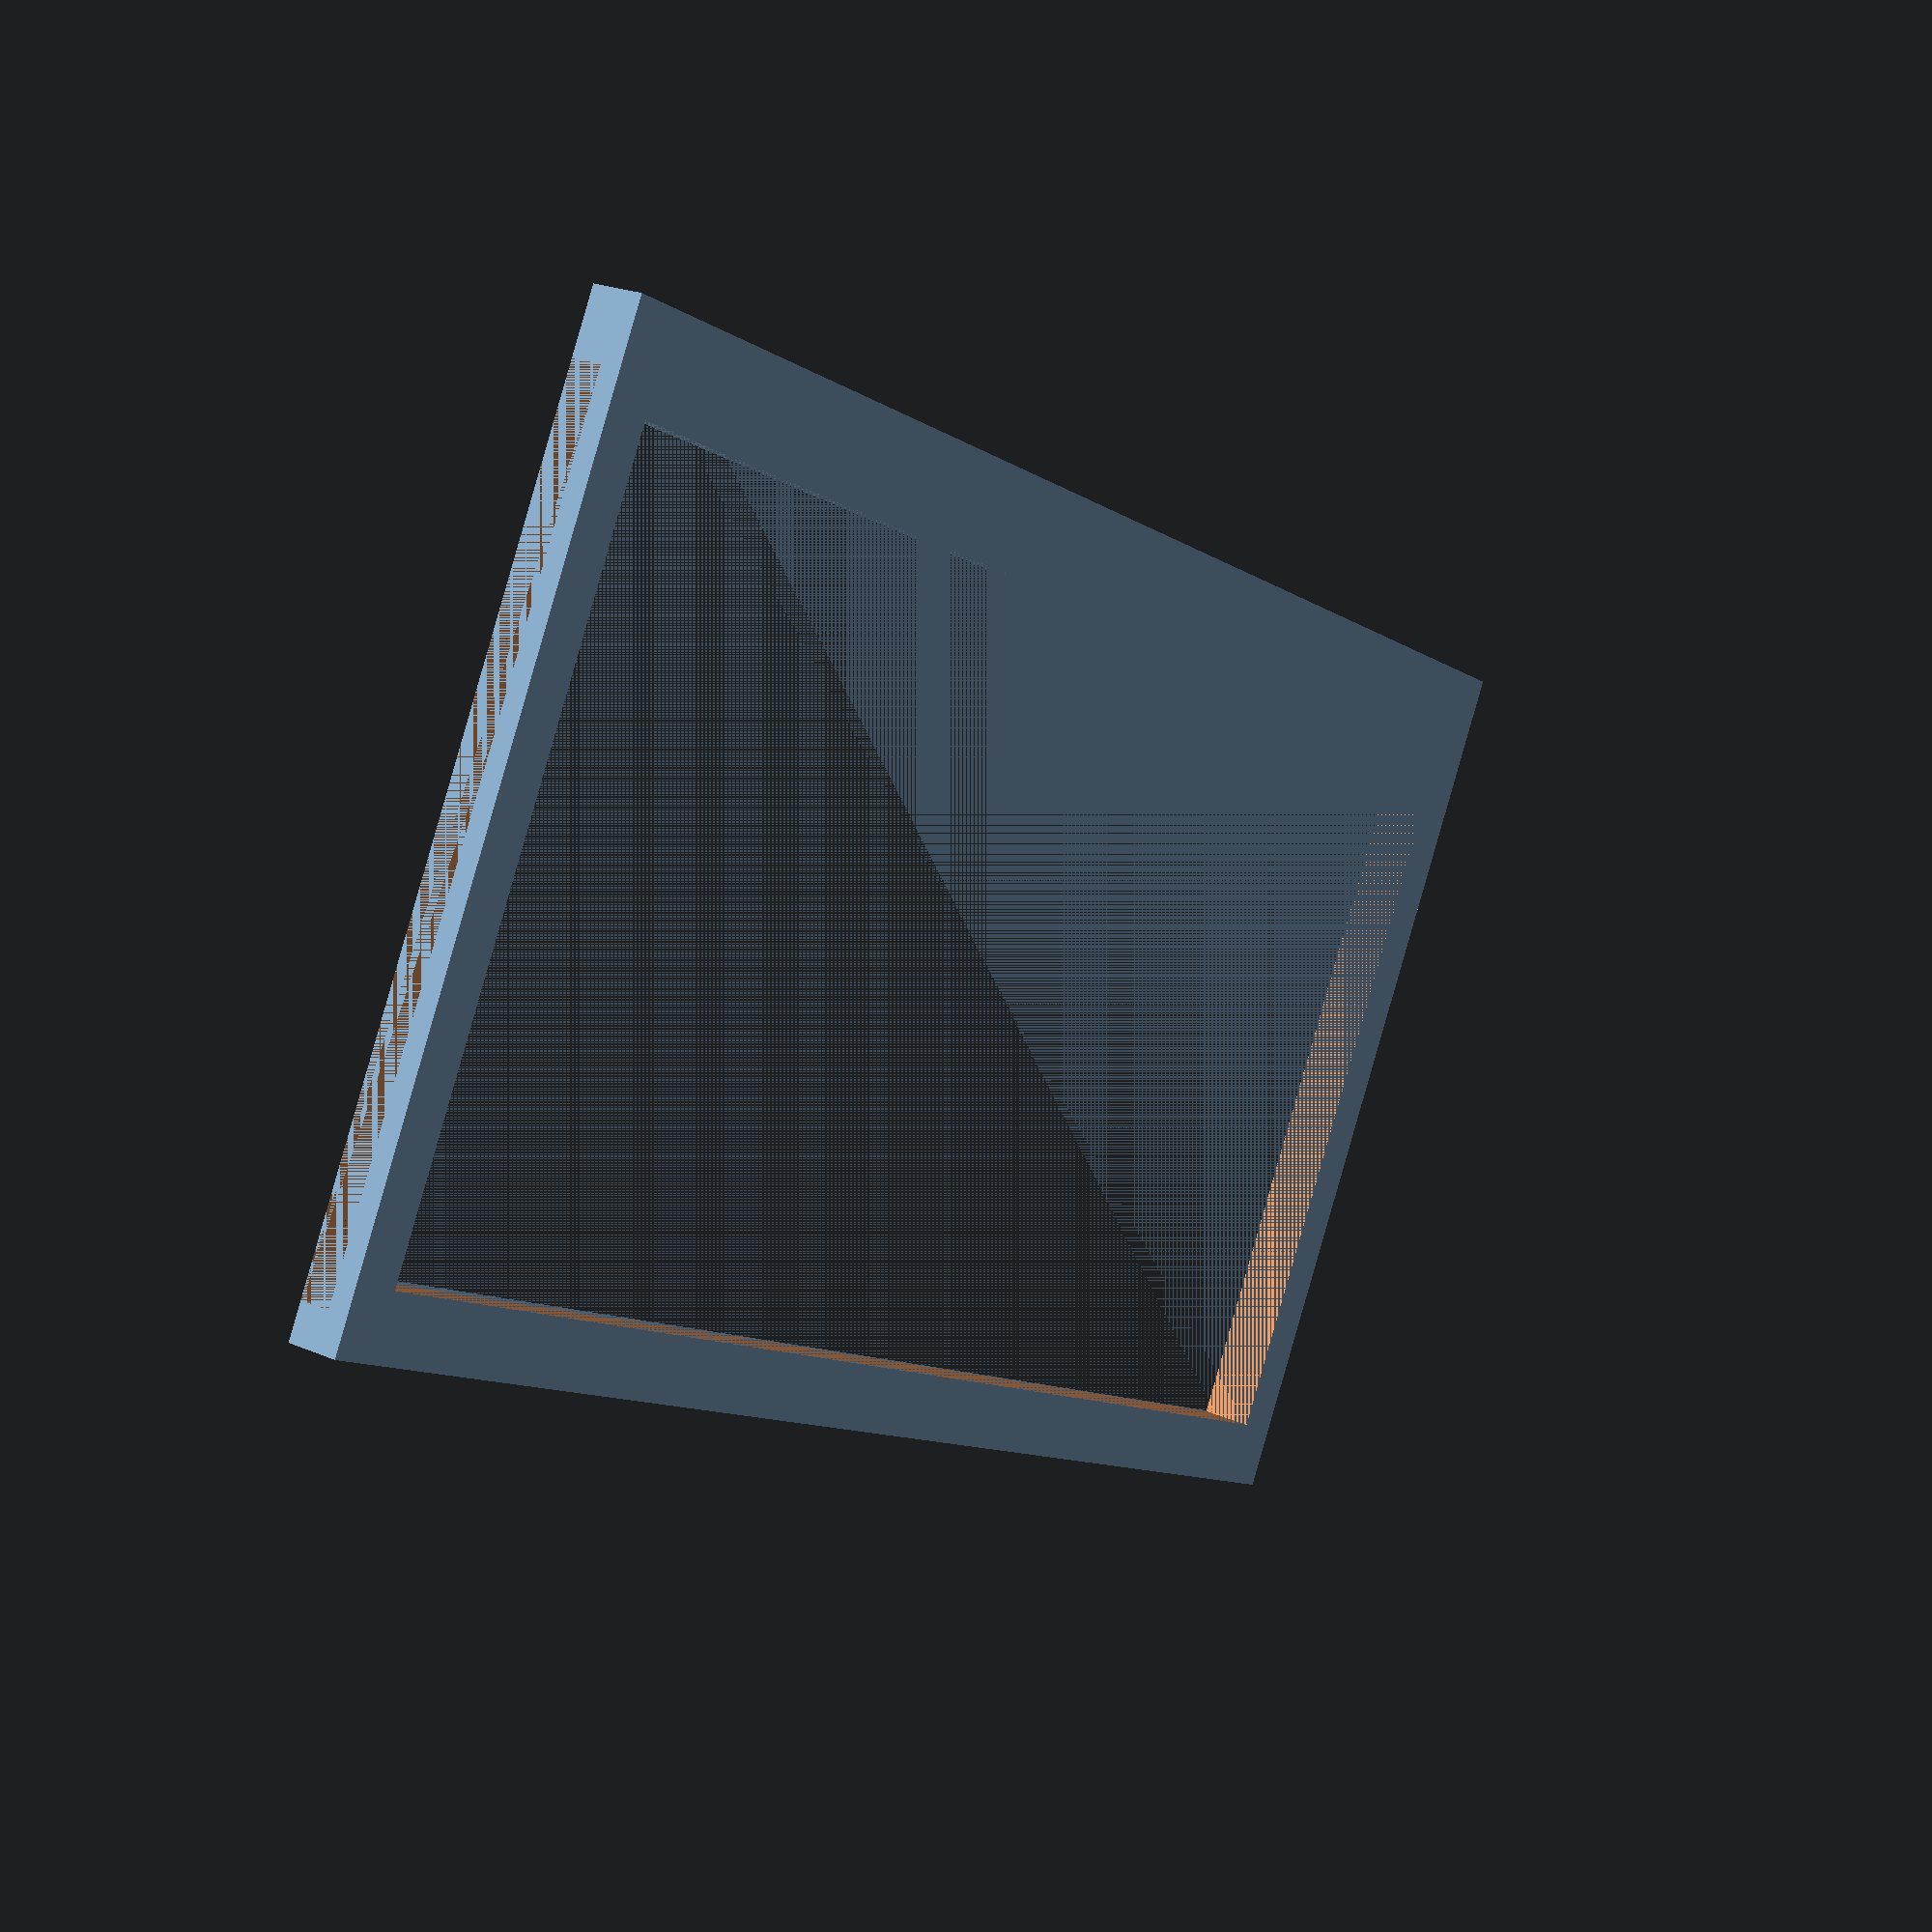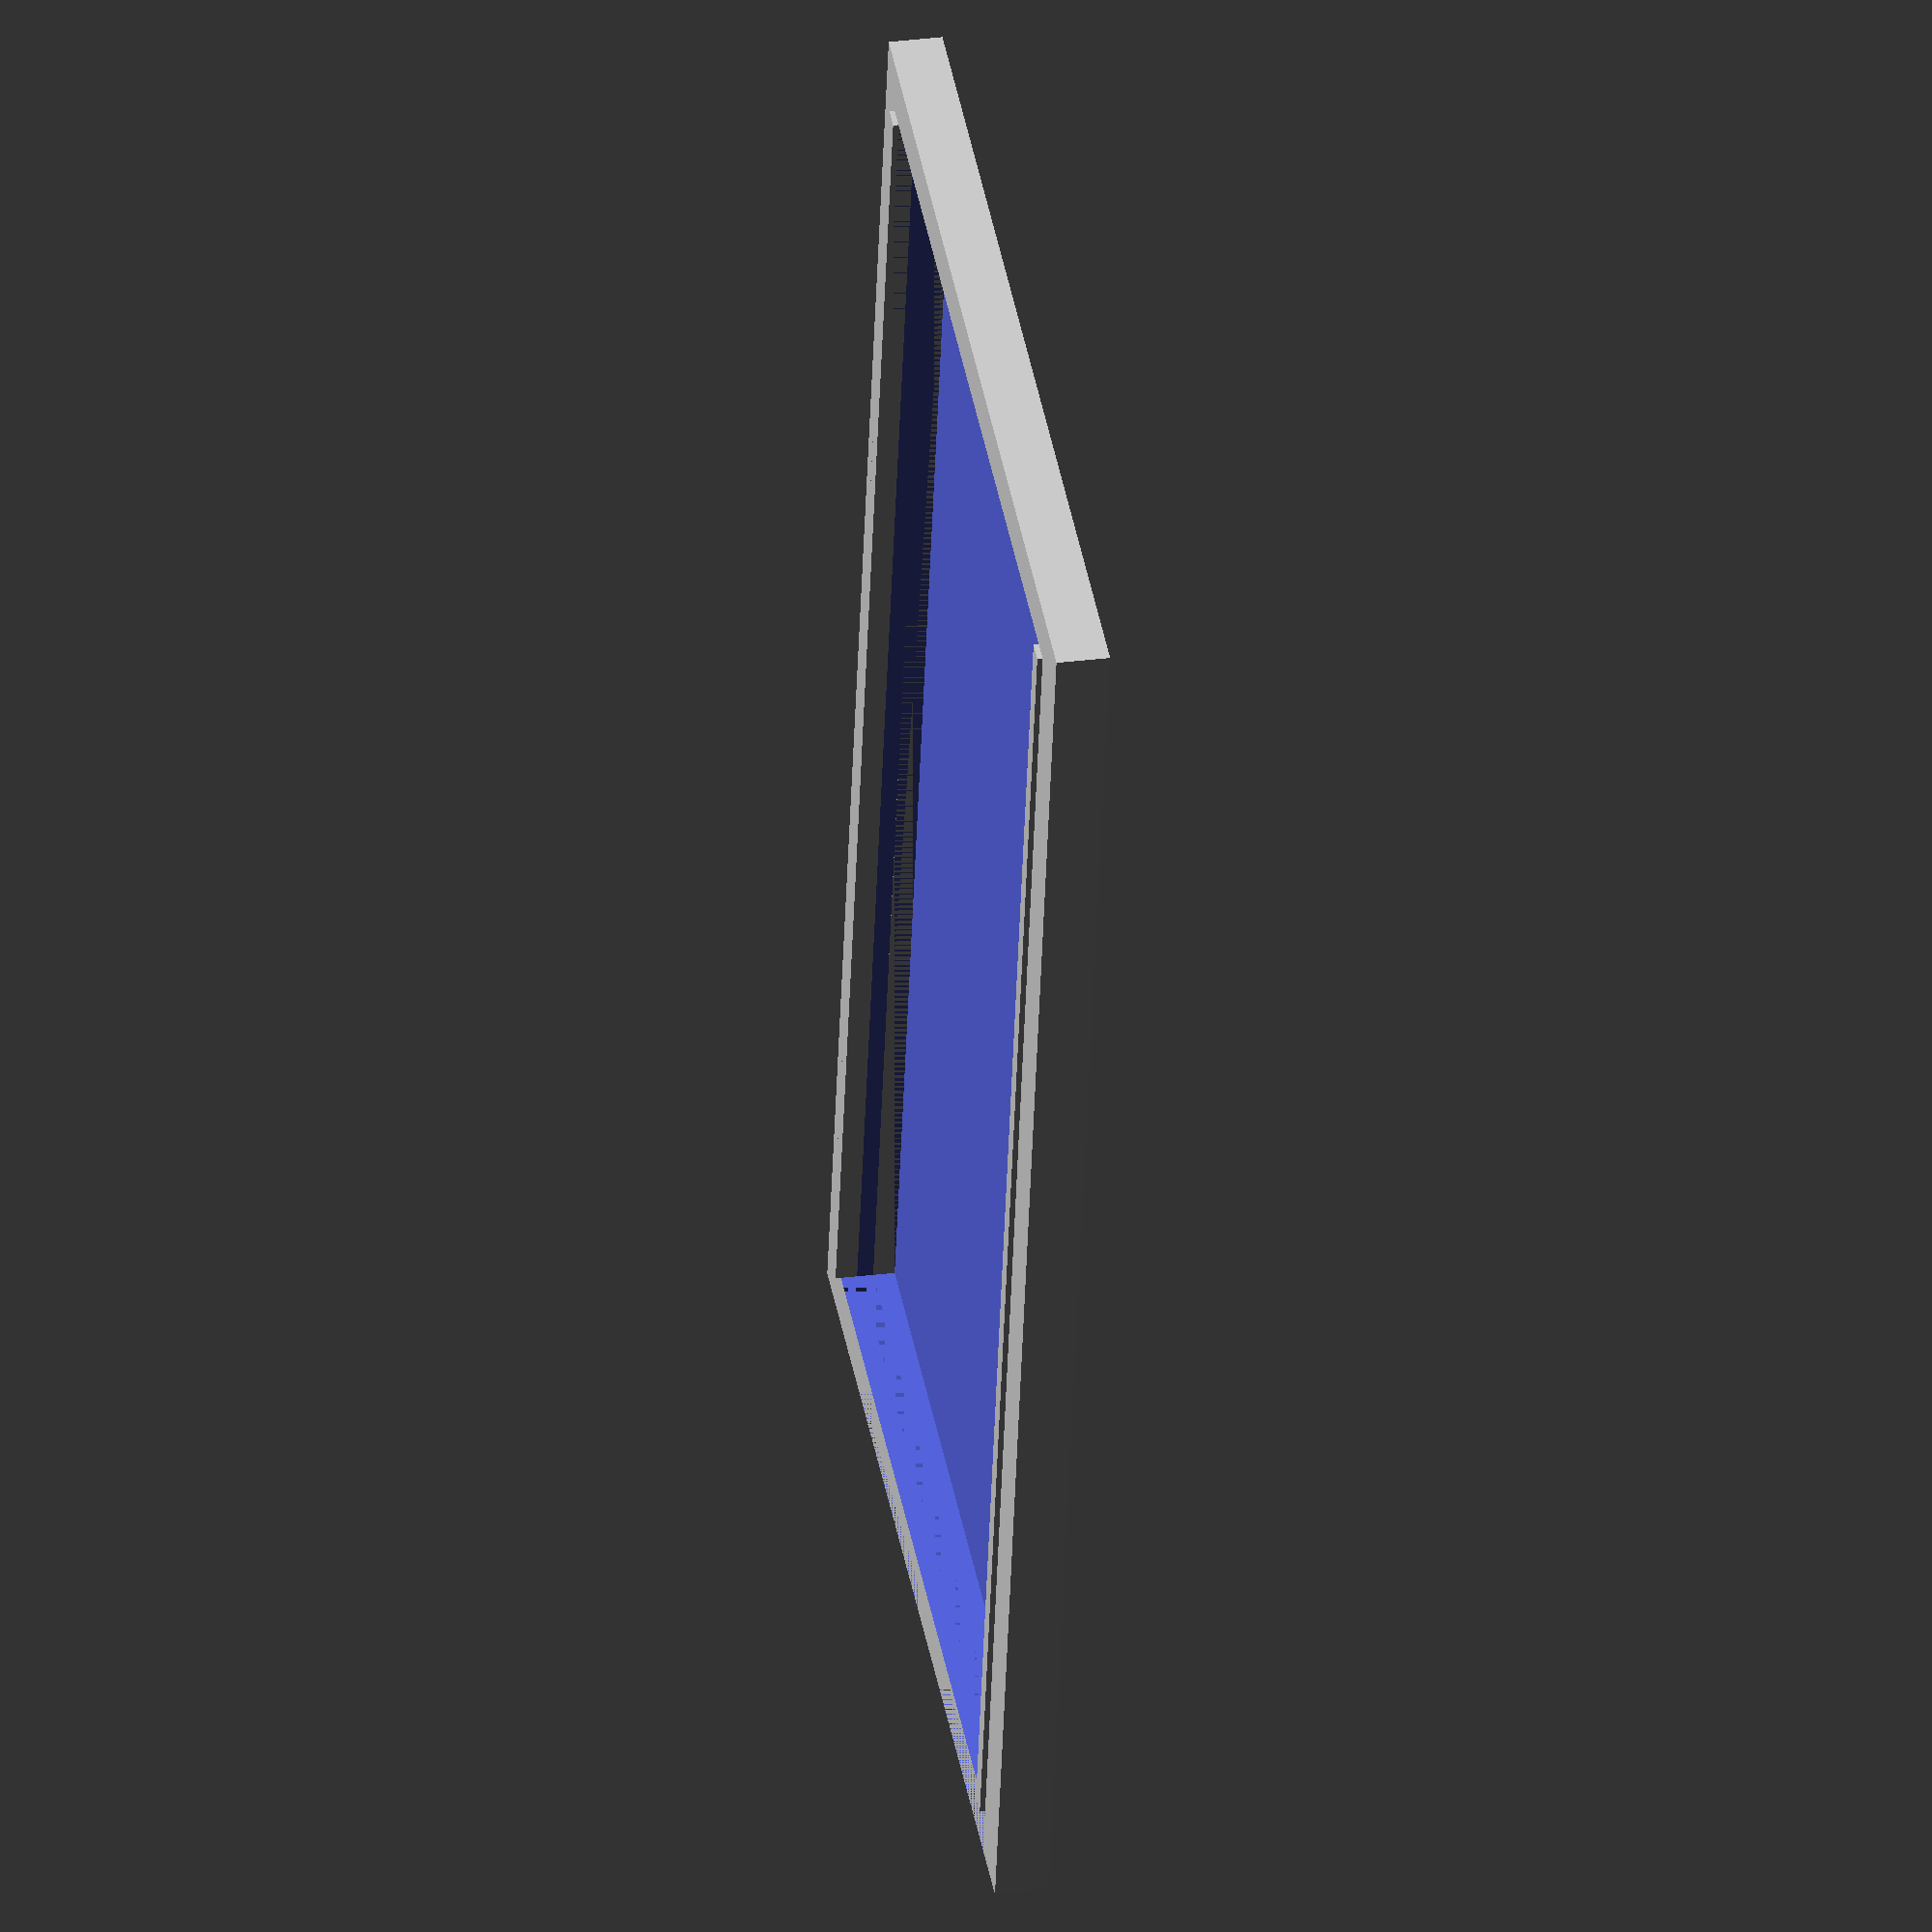
<openscad>
// dimensions of two FlexBays (what we're filling)
ew=150;
eh=87;

// amoled device dimensions (what we're holding)
ah=74.76;
aw=140.4;
at=1.5;
avm = (eh - ah) / 2; // device vertical margin
ahm = (ew - aw) / 2; // device horizontal margin

// screen dimensions (what we're viewing)
sh=68.7;
sw=121.76;
svm = (ah - sh) / 2; // screen vertical margin
shm = (aw - sw) / 2; // screen horizontal margin

fst = 2; // front slider thickness

// border around device, filling flexbay
difference(){
    cube([ew, eh, 5]);
    union(){
        // leave out center for actual display
        translate([ahm, avm, 0]){
            cube([aw, ah, 2* fst + at]);
        }
        // cut out on the side to slide through
        translate([0, avm, fst]){
            cube([ahm, eh - 2 * ahm, 5 - fst]);
        }
    }
}

// sliders to insert + hold device (front bottom)
translate([ahm, avm, 0]){
    cube([aw, svm, fst]);
}
// back bottom
translate([ahm, avm, fst + at]){
    cube([aw, 2, fst]);
}
// front top
translate([ahm, avm + ah, 0]){
    cube([aw, svm, fst]);
}
// back bottom
translate([ahm, avm + ah, fst + at]){
    cube([aw, 2, fst]);
}
</openscad>
<views>
elev=157.4 azim=332.4 roll=53.4 proj=p view=wireframe
elev=330.6 azim=282.0 roll=79.6 proj=o view=wireframe
</views>
